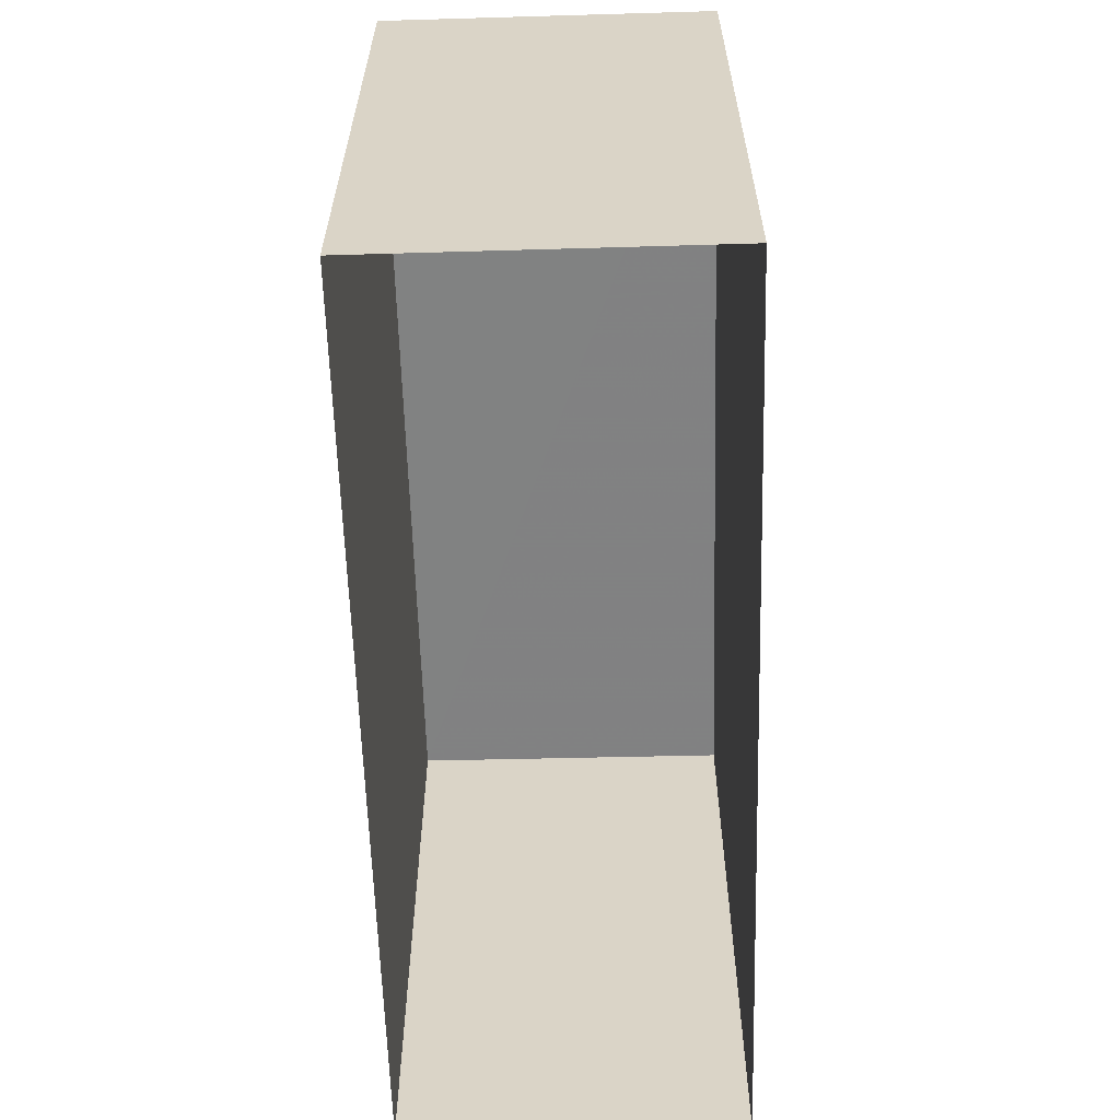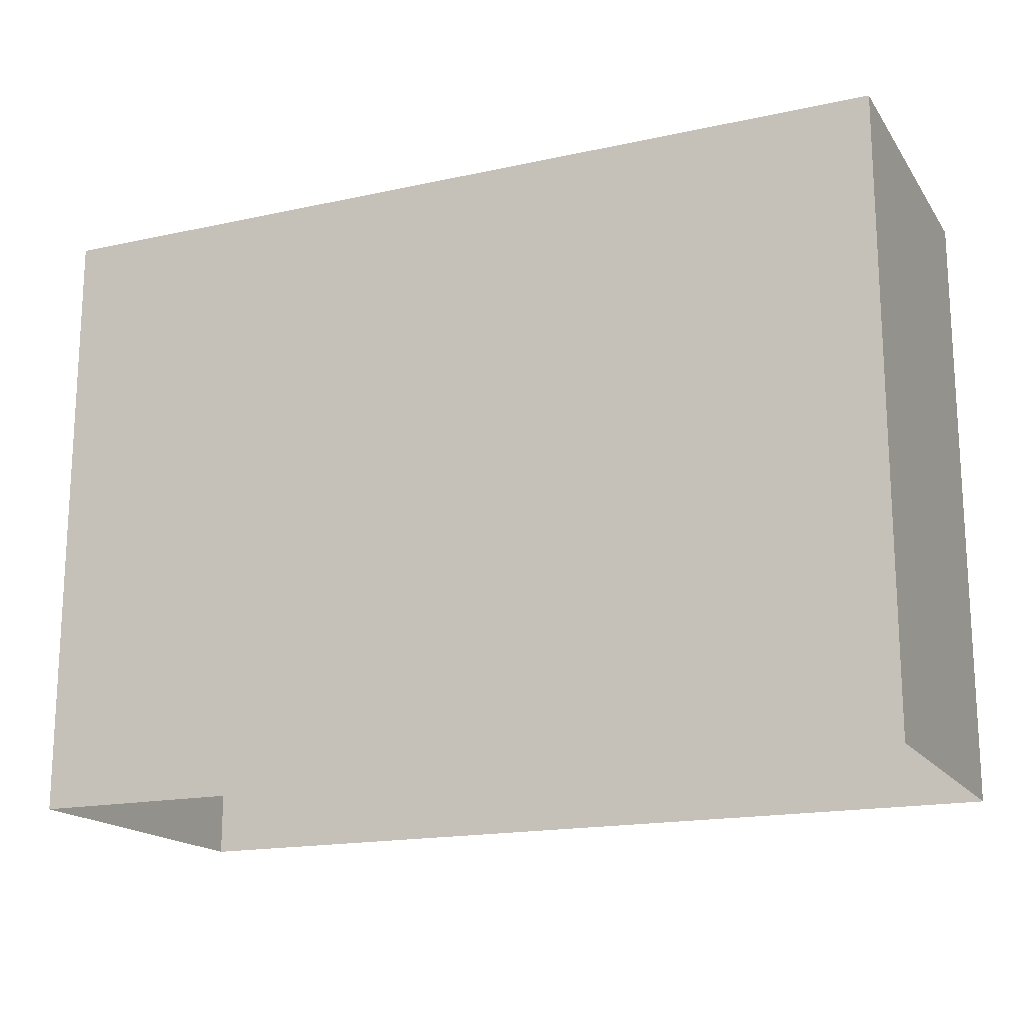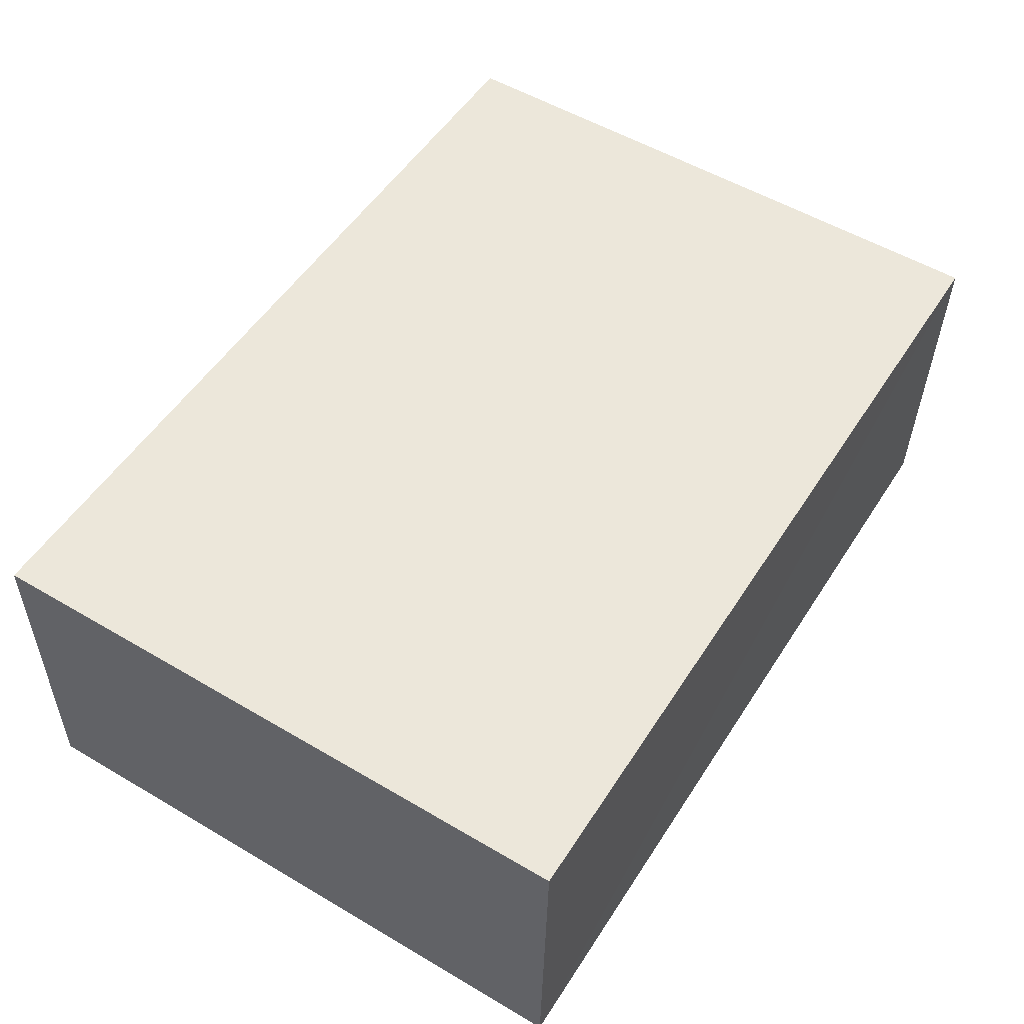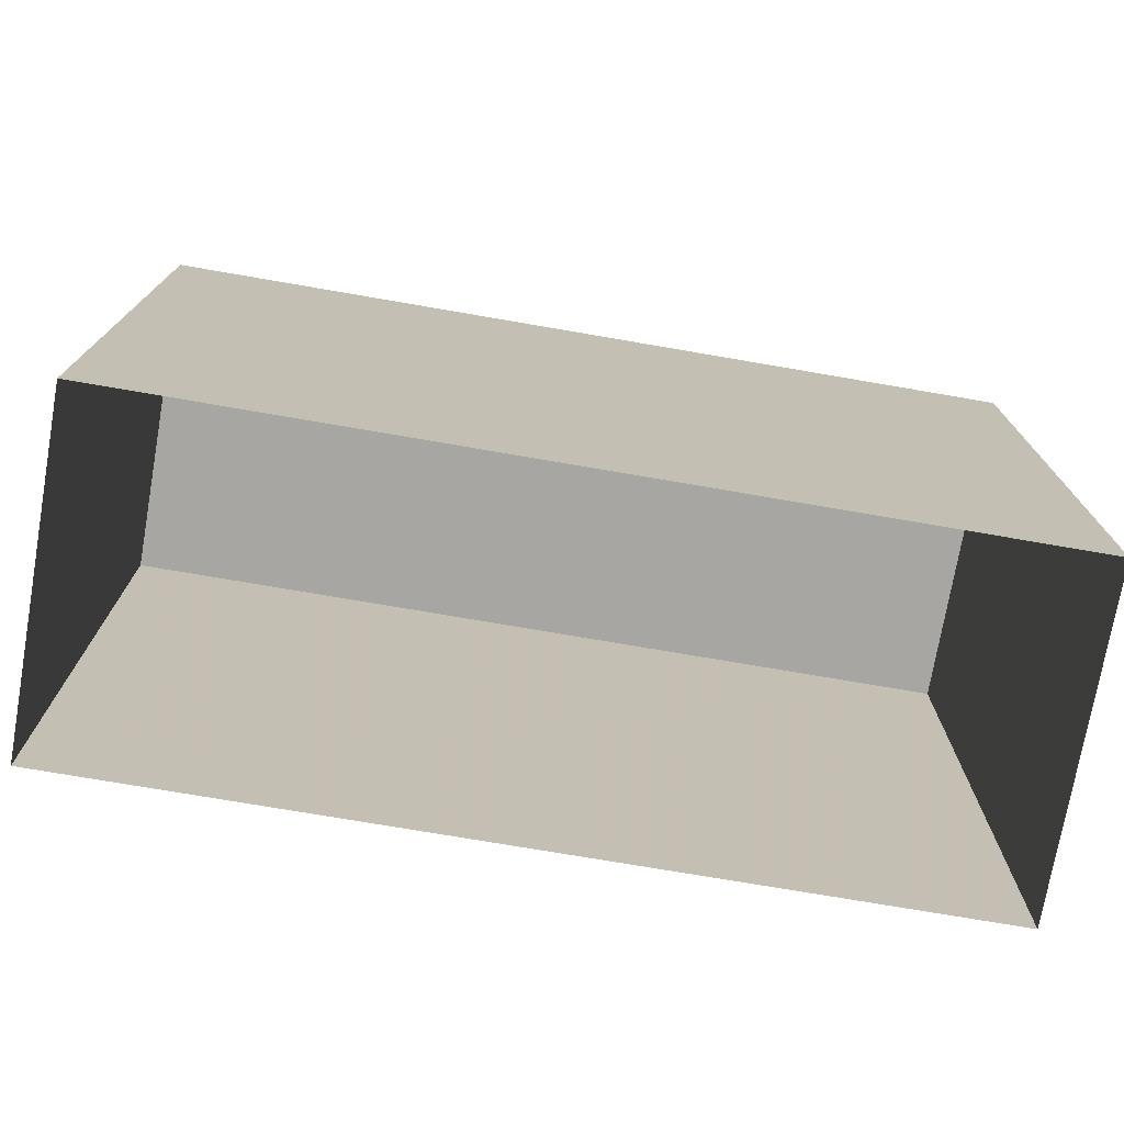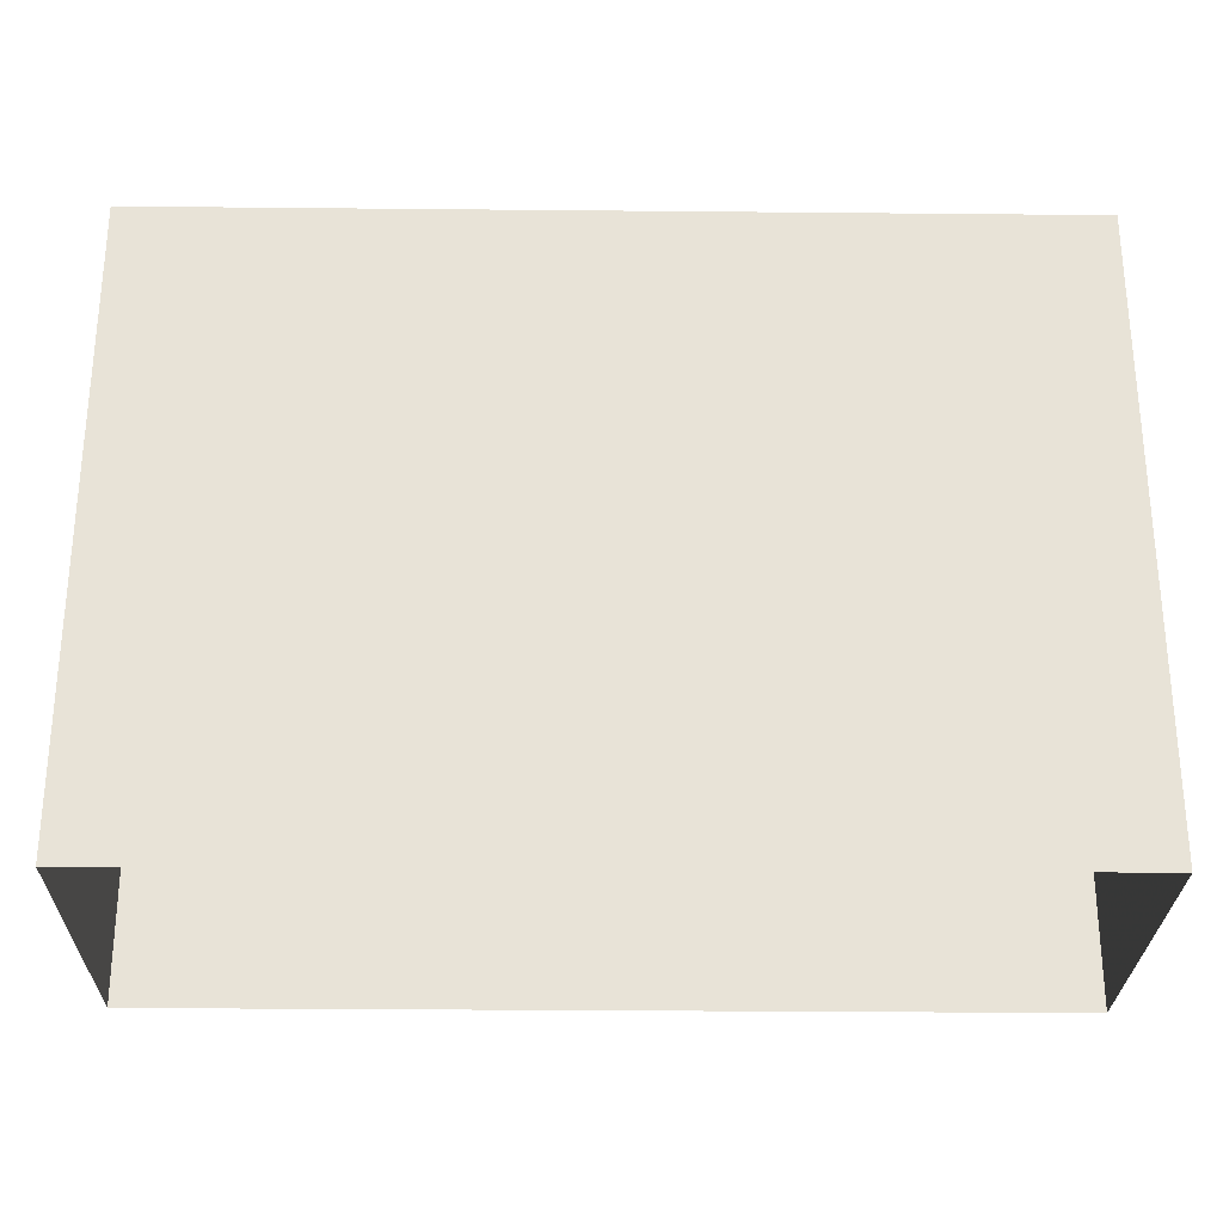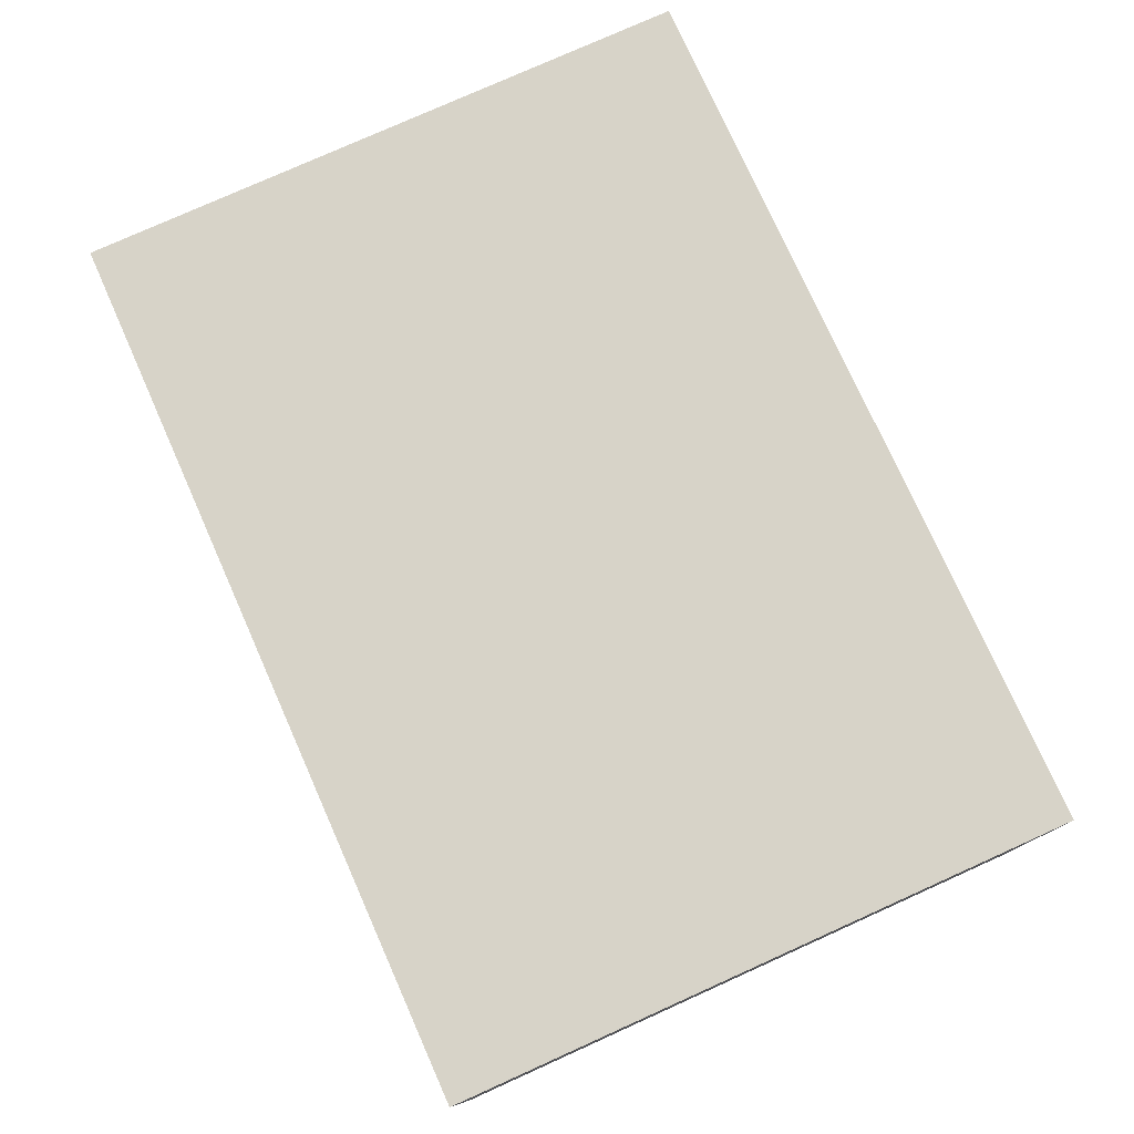
<metadata>
{"format":"obj","ext":"obj","renderer":"f3d","projection":"perspective","resolution":1024,"background":"white","views":[{"elev":-60.6,"azim":89.9,"up":"+Z"},{"elev":-17.2,"azim":22.0,"up":"+Z"},{"elev":54.4,"azim":-58.1,"up":"+Y"},{"elev":-74.3,"azim":-11.5,"up":"+Z"},{"elev":-27.5,"azim":177.4,"up":"+Z"},{"elev":78.3,"azim":-114.1,"up":"+Y"}]}
</metadata>
<code>
v -3.725e+05 -1.044e+05 28.31
v -3.725e+05 -1.044e+05 28.31
v -3.725e+05 -1.044e+05 28.31
v -3.725e+05 -1.044e+05 28.31
v -3.725e+05 -1.044e+05 39.27
v -3.725e+05 -1.044e+05 39.27
v -3.725e+05 -1.044e+05 39.27
v -3.725e+05 -1.044e+05 39.27
f 1 2 3
f 1 4 2
f 5 6 7
f 8 5 7
f 6 4 1
f 6 5 4
f 6 1 3
f 7 6 3
f 7 3 2
f 8 7 2
f 5 2 4
f 5 8 2

</code>
